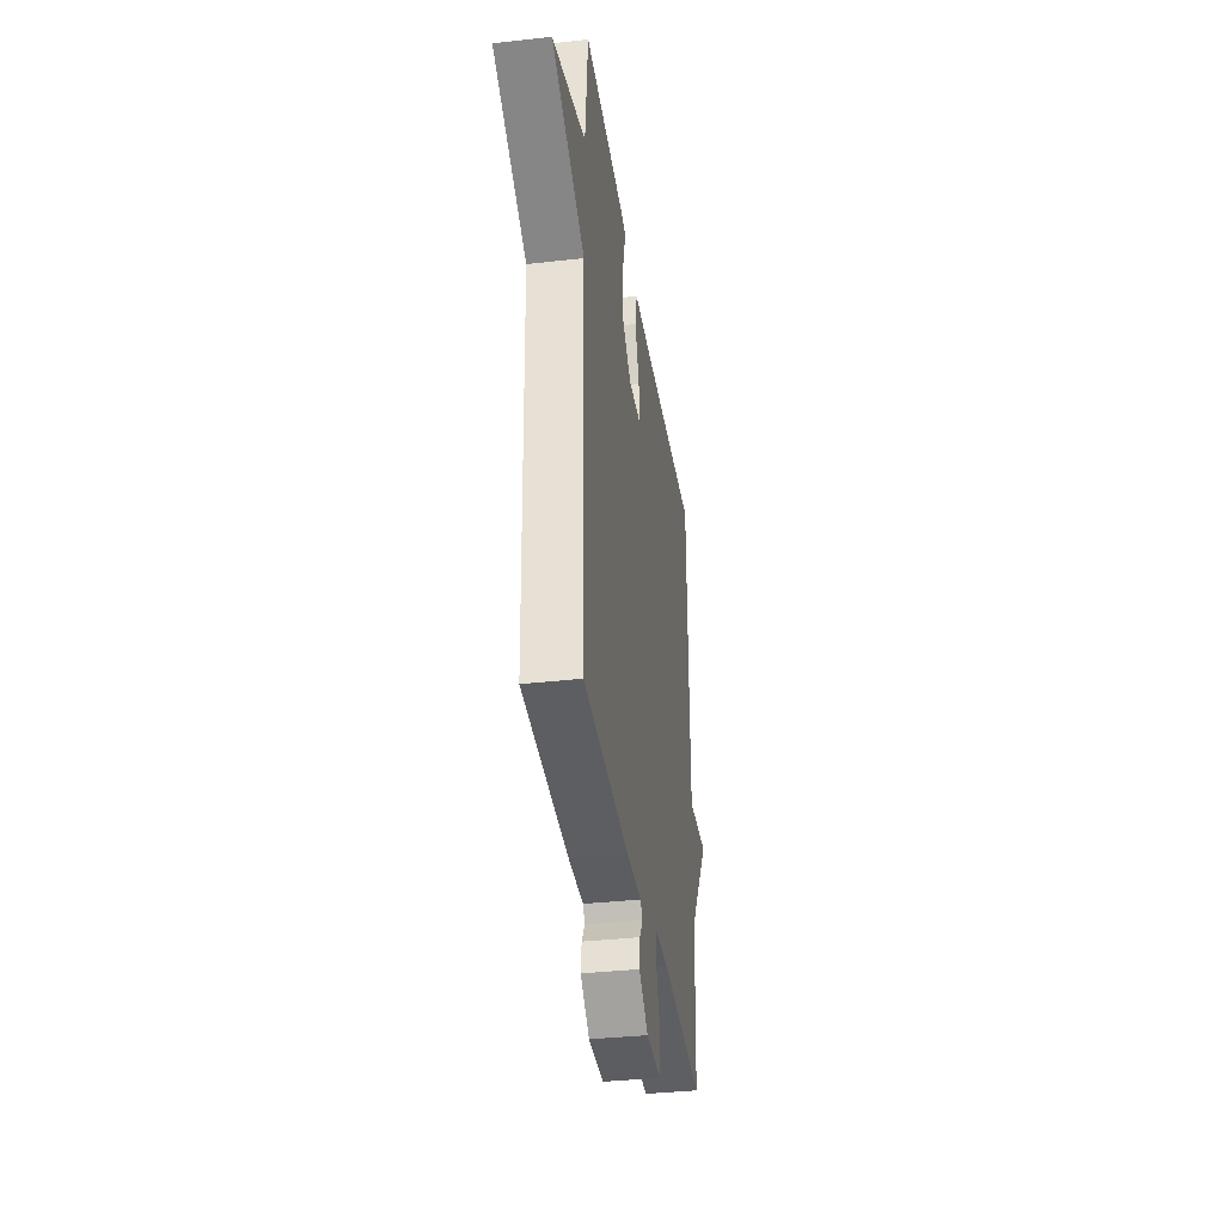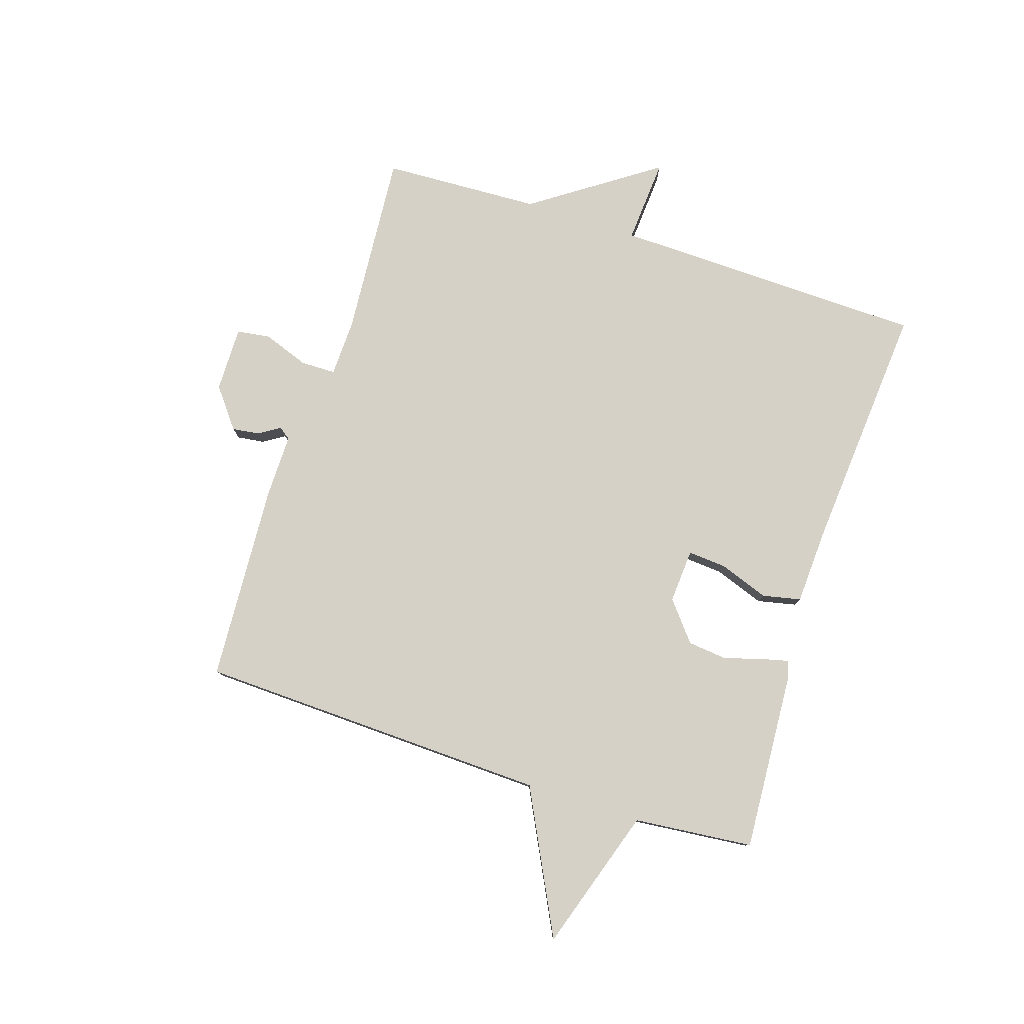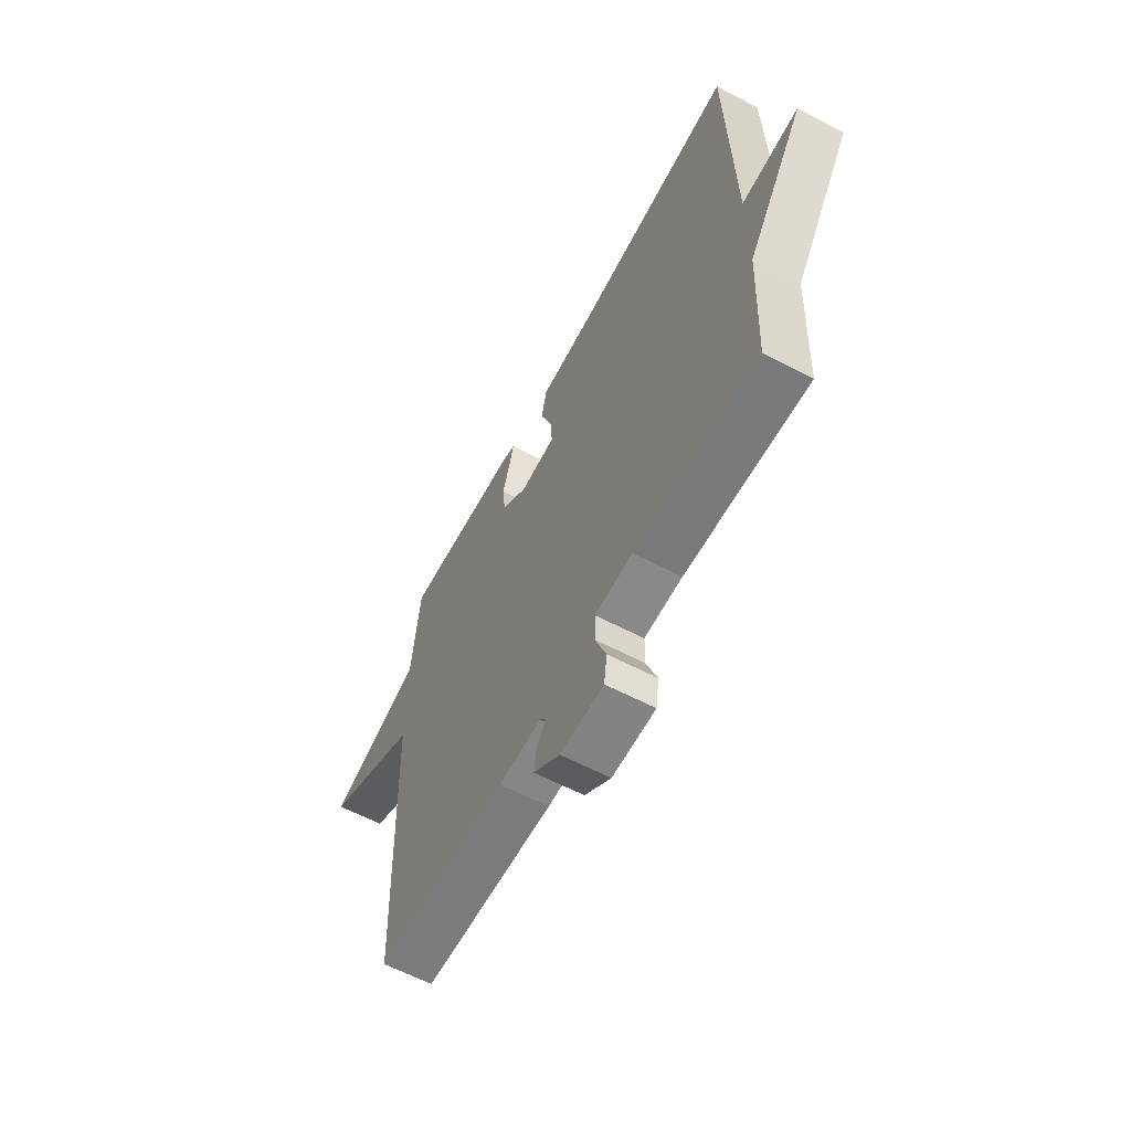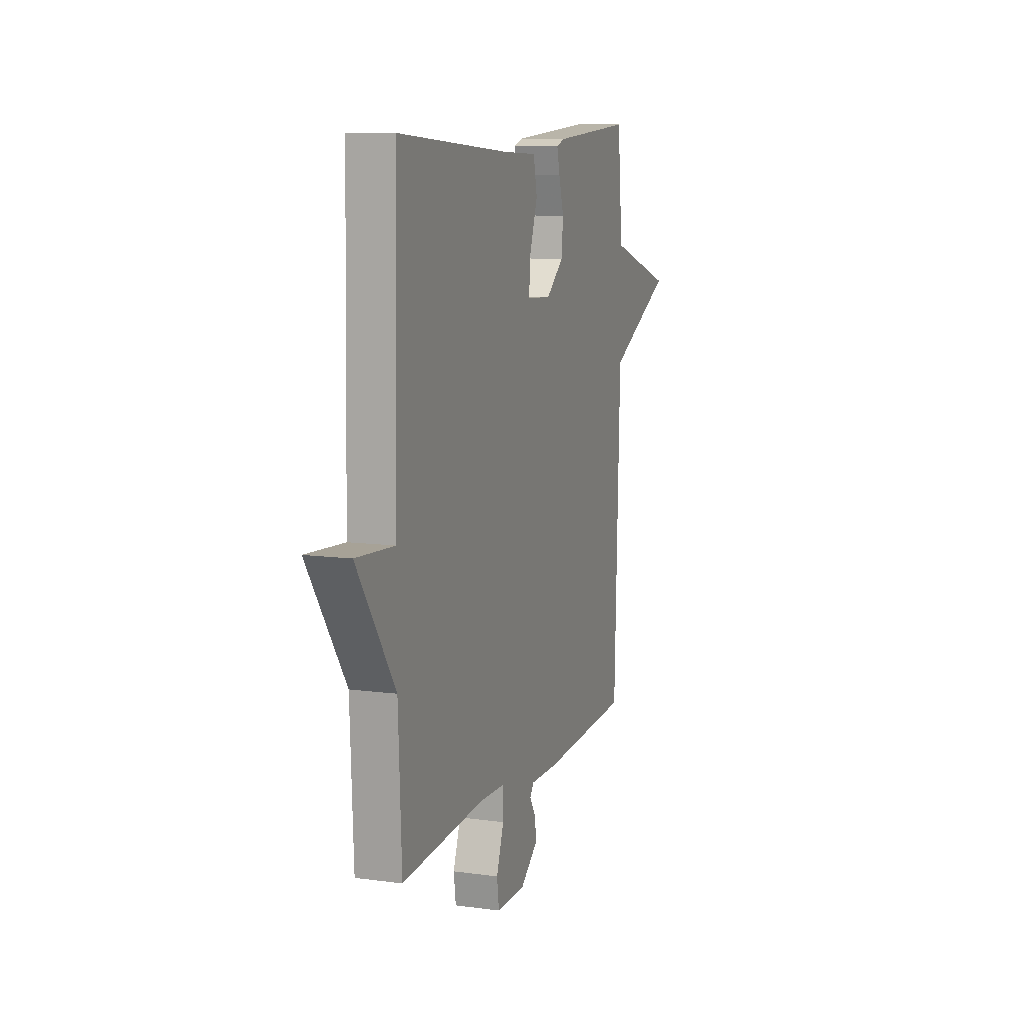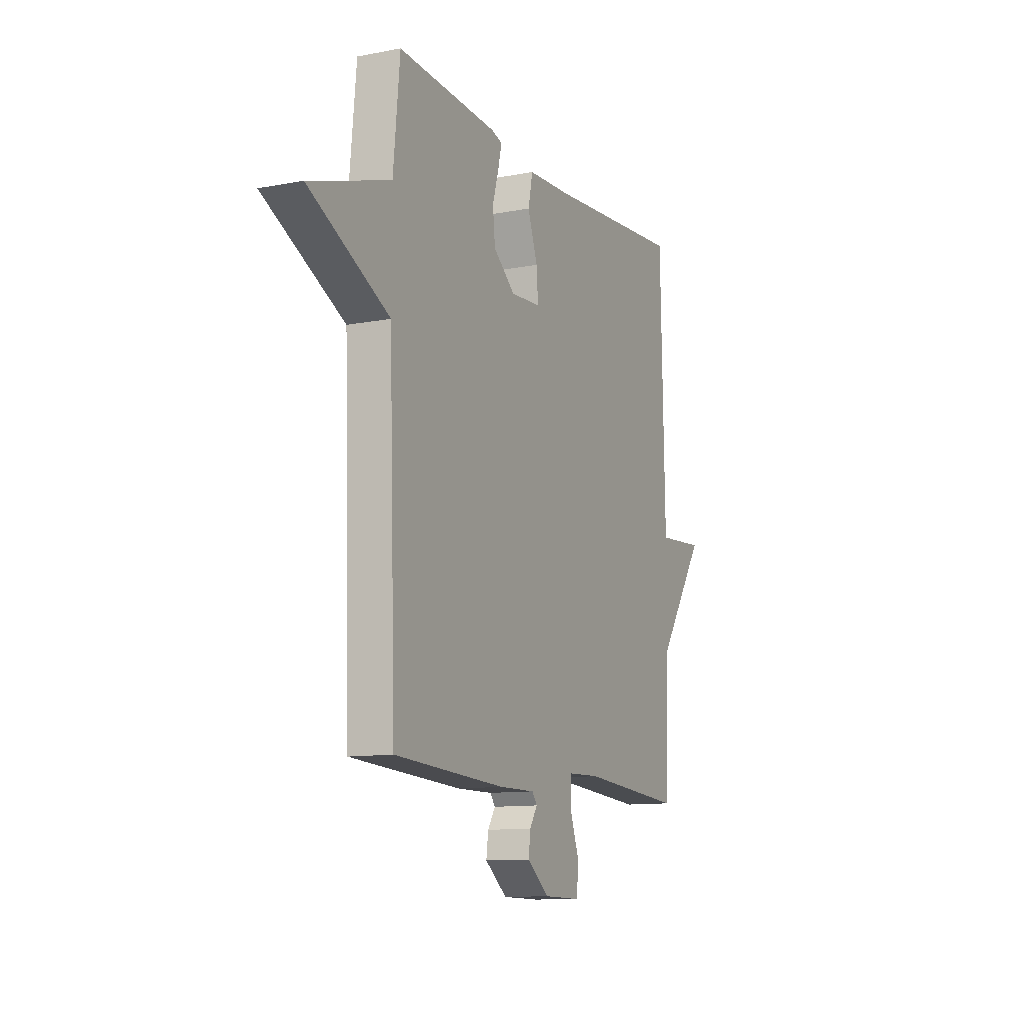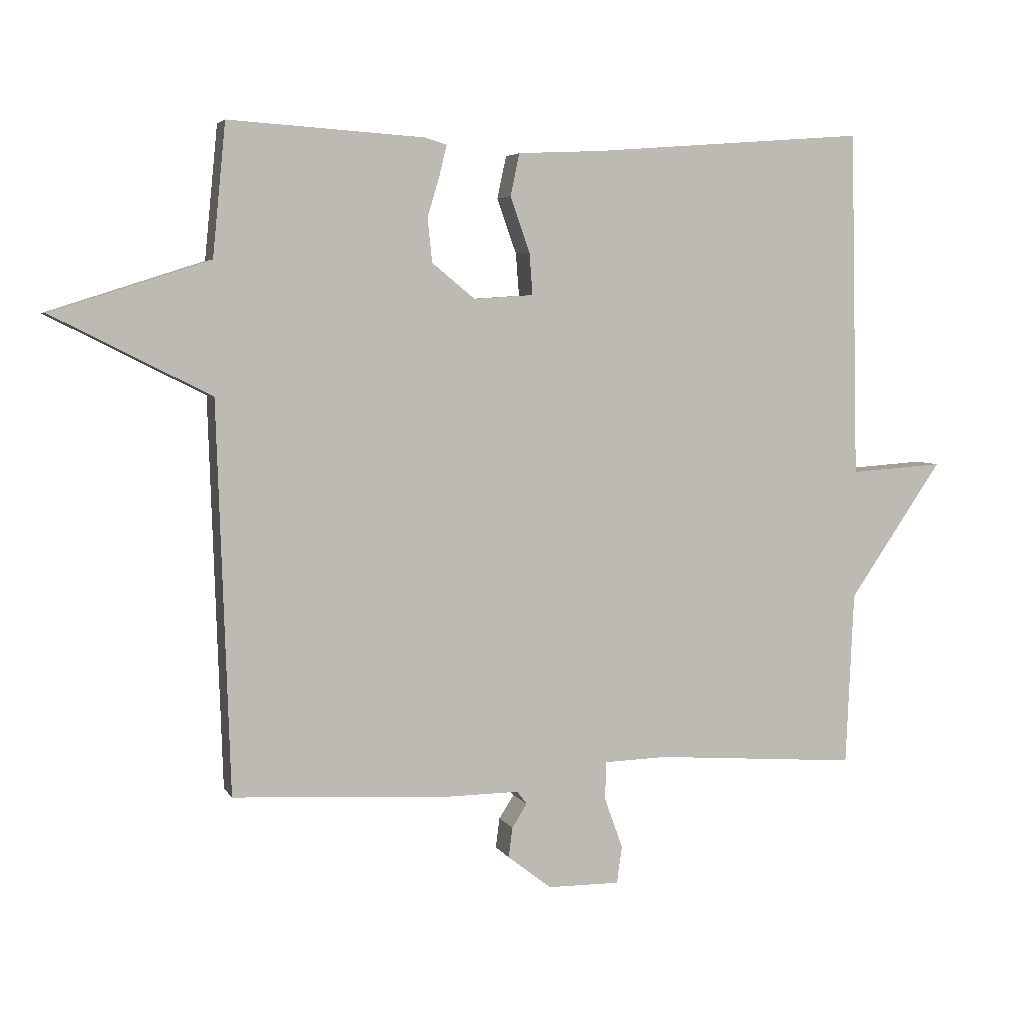
<metadata>
{"format":"obj","ext":"obj","renderer":"f3d","projection":"perspective","resolution":1024,"background":"white","views":[{"elev":-36.0,"azim":-81.6,"up":"+Z"},{"elev":79.5,"azim":-72.1,"up":"+Y"},{"elev":-61.6,"azim":62.0,"up":"+Z"},{"elev":10.2,"azim":109.1,"up":"+Z"},{"elev":-11.3,"azim":-64.9,"up":"+Z"},{"elev":4.7,"azim":-17.0,"up":"+Z"}]}
</metadata>
<code>
v -0.5 0.07 0.5
v -0.199 0.07 0.481
v -0.166 0.07 0.471
v -0.177 0.07 0.426
v -0.196 0.07 0.362
v -0.189 0.07 0.295
v -0.123 0.07 0.241
v -0.031 0.07 0.247
v -0.036 0.07 0.312
v -0.066 0.07 0.396
v -0.052 0.07 0.461
v 0.077 0.07 0.467
v 0.5 0.07 0.5
v 0.512 0.07 -0.033
v 0.656 0.07 -0.023
v 0.512 0.07 -0.233
v 0.5 0.07 -0.5
v 0.187 0.07 -0.477
v 0.09 0.07 -0.48
v 0.089 0.07 -0.539
v 0.117 0.07 -0.616
v 0.109 0.07 -0.673
v -0.002 0.07 -0.672
v -0.069 0.07 -0.62
v -0.063 0.07 -0.574
v -0.04 0.07 -0.538
v -0.055 0.07 -0.518
v -0.164 0.07 -0.519
v -0.5 0.07 -0.5
v -0.52 0.07 0.097
v -0.762 0.07 0.219
v -0.52 0.07 0.297
v -0.5 0 0.5
v -0.199 0 0.481
v -0.166 0 0.471
v -0.177 0 0.426
v -0.196 0 0.362
v -0.189 0 0.295
v -0.123 0 0.241
v -0.031 0 0.247
v -0.036 0 0.312
v -0.066 0 0.396
v -0.052 0 0.461
v 0.077 0 0.467
v 0.5 0 0.5
v 0.512 0 -0.033
v 0.656 0 -0.023
v 0.512 0 -0.233
v 0.5 0 -0.5
v 0.187 0 -0.477
v 0.09 0 -0.48
v 0.089 0 -0.539
v 0.117 0 -0.616
v 0.109 0 -0.673
v -0.002 0 -0.672
v -0.069 0 -0.62
v -0.063 0 -0.574
v -0.04 0 -0.538
v -0.055 0 -0.518
v -0.164 0 -0.519
v -0.5 0 -0.5
v -0.52 0 0.097
v -0.762 0 0.219
v -0.52 0 0.297
f 30 31 32
f 30 32 1
f 29 30 1
f 28 29 1
f 27 28 1
f 26 27 1
f 24 25 26
f 23 24 26
f 22 23 26
f 21 22 26
f 20 21 26
f 19 20 26 1
f 18 19 1
f 16 17 18 1
f 14 15 16
f 12 13 14 16
f 11 12 16
f 10 11 16
f 9 10 16
f 8 9 16
f 7 8 16
f 7 16 1
f 6 7 1
f 5 6 1
f 3 4 5
f 2 3 5
f 1 2 5
f 64 63 62
f 33 64 62
f 33 62 61
f 33 61 60
f 33 60 59
f 33 59 58
f 58 57 56
f 58 56 55
f 58 55 54
f 58 54 53
f 58 53 52
f 33 58 52 51
f 33 51 50
f 33 50 49 48
f 48 47 46
f 48 46 45 44
f 48 44 43
f 48 43 42
f 48 42 41
f 48 41 40
f 48 40 39
f 33 48 39
f 33 39 38
f 33 38 37
f 37 36 35
f 37 35 34
f 37 34 33
f 1 33 34 2
f 2 34 35 3
f 3 35 36 4
f 4 36 37 5
f 5 37 38 6
f 6 38 39 7
f 7 39 40 8
f 8 40 41 9
f 9 41 42 10
f 10 42 43 11
f 11 43 44 12
f 12 44 45 13
f 13 45 46 14
f 14 46 47 15
f 15 47 48 16
f 16 48 49 17
f 17 49 50 18
f 18 50 51 19
f 19 51 52 20
f 20 52 53 21
f 21 53 54 22
f 22 54 55 23
f 23 55 56 24
f 24 56 57 25
f 25 57 58 26
f 26 58 59 27
f 27 59 60 28
f 28 60 61 29
f 29 61 62 30
f 30 62 63 31
f 31 63 64 32
f 32 64 33 1

</code>
